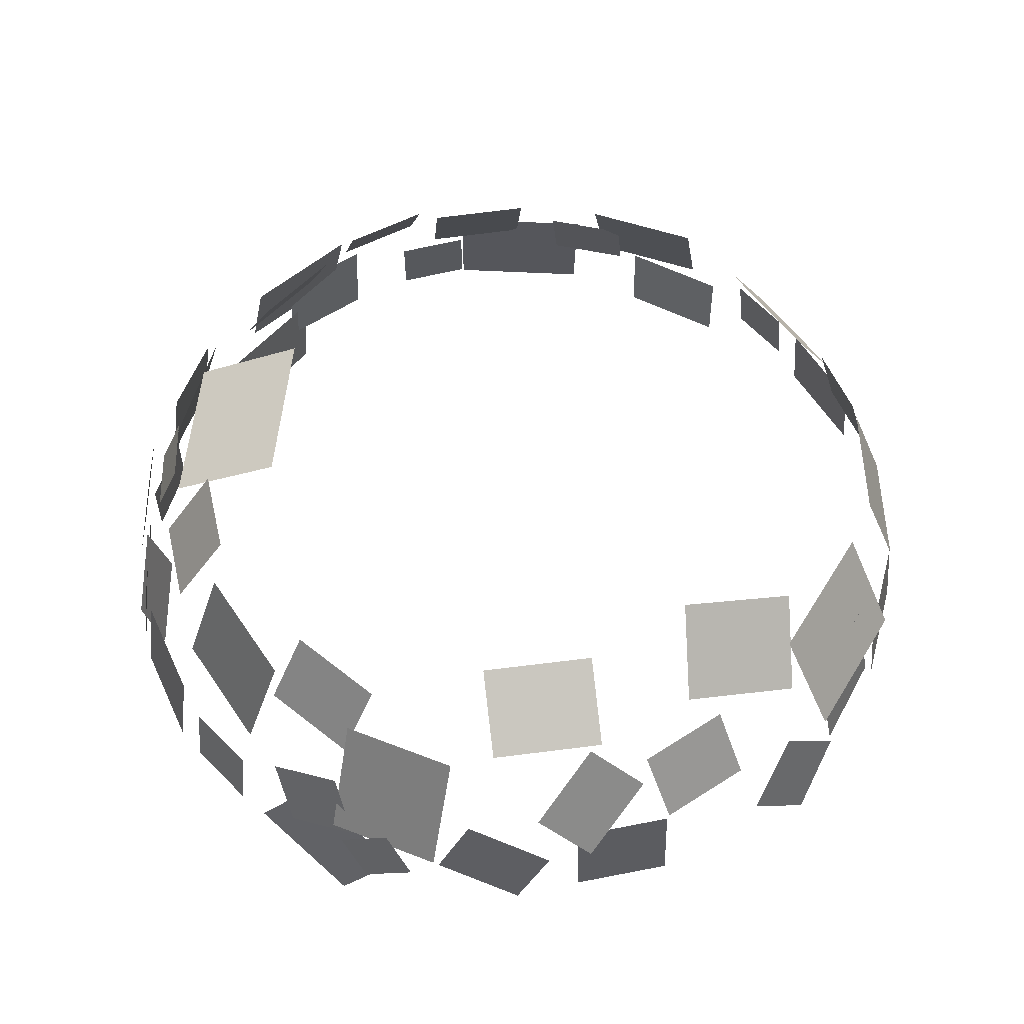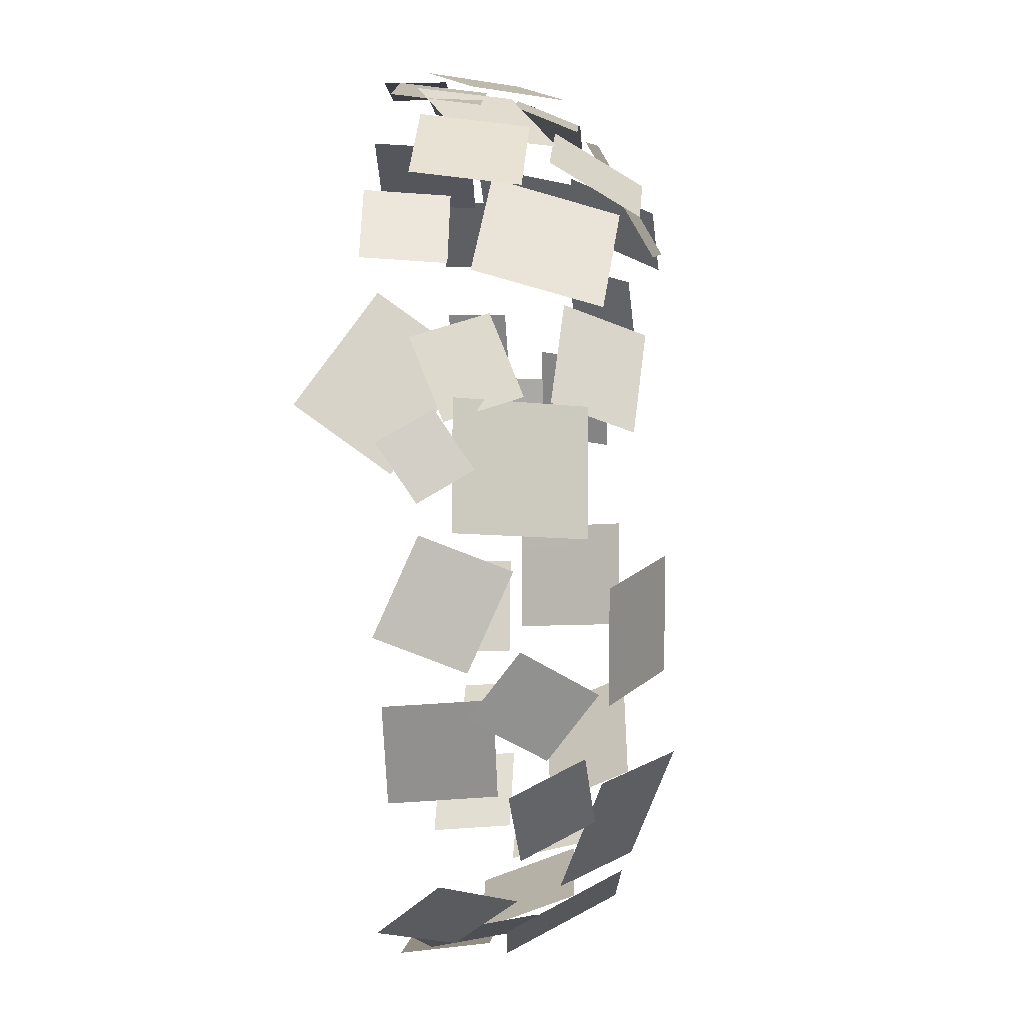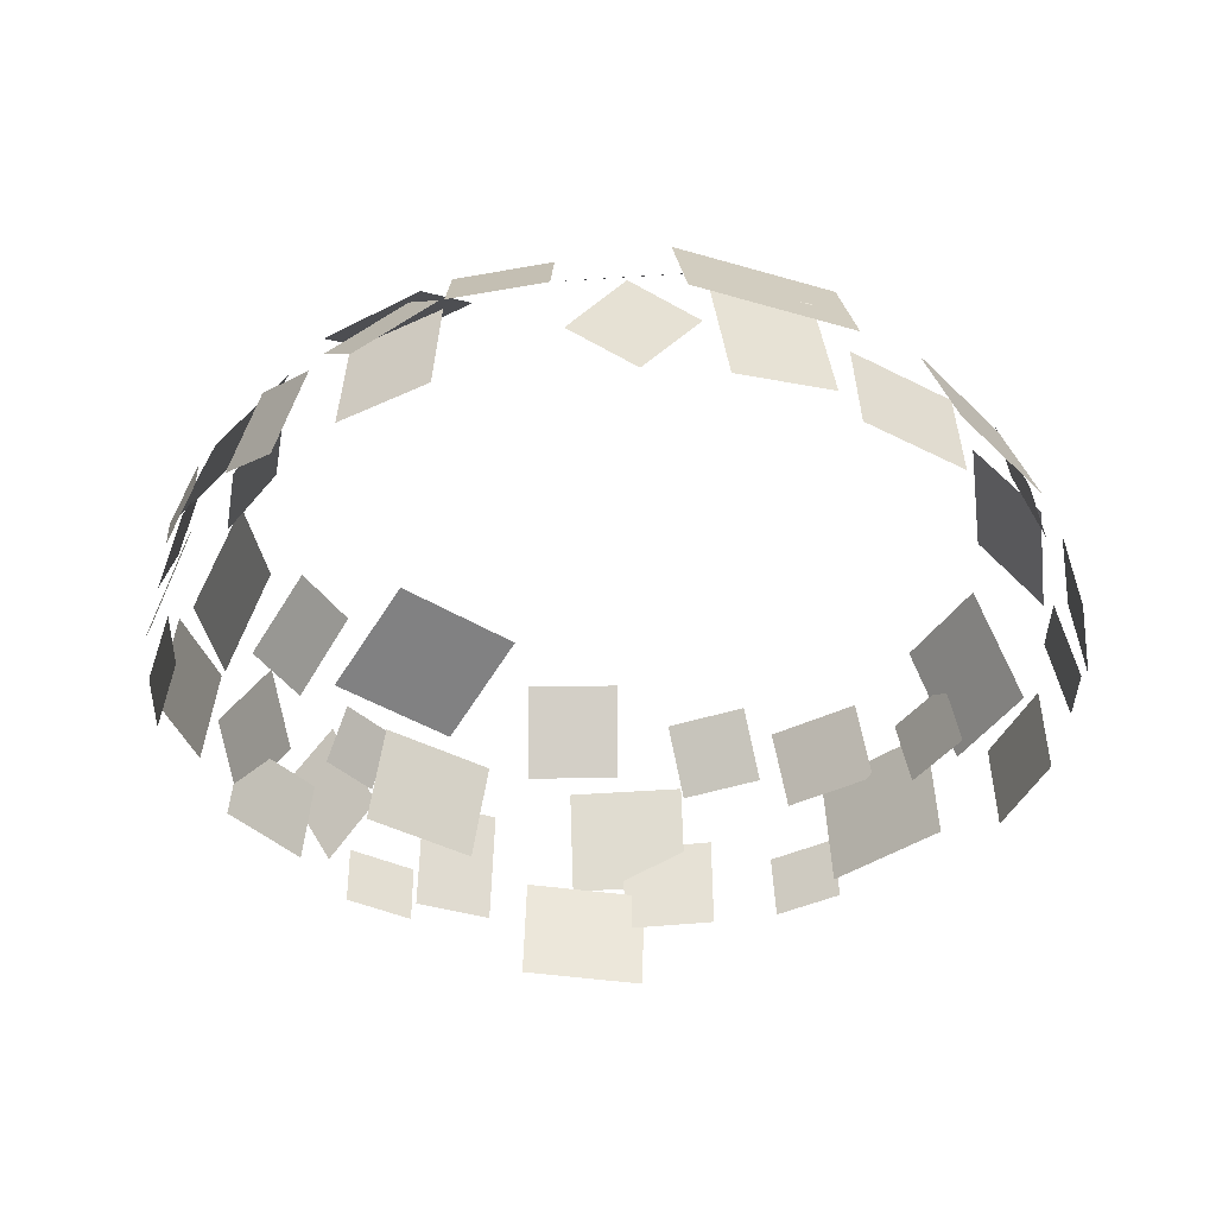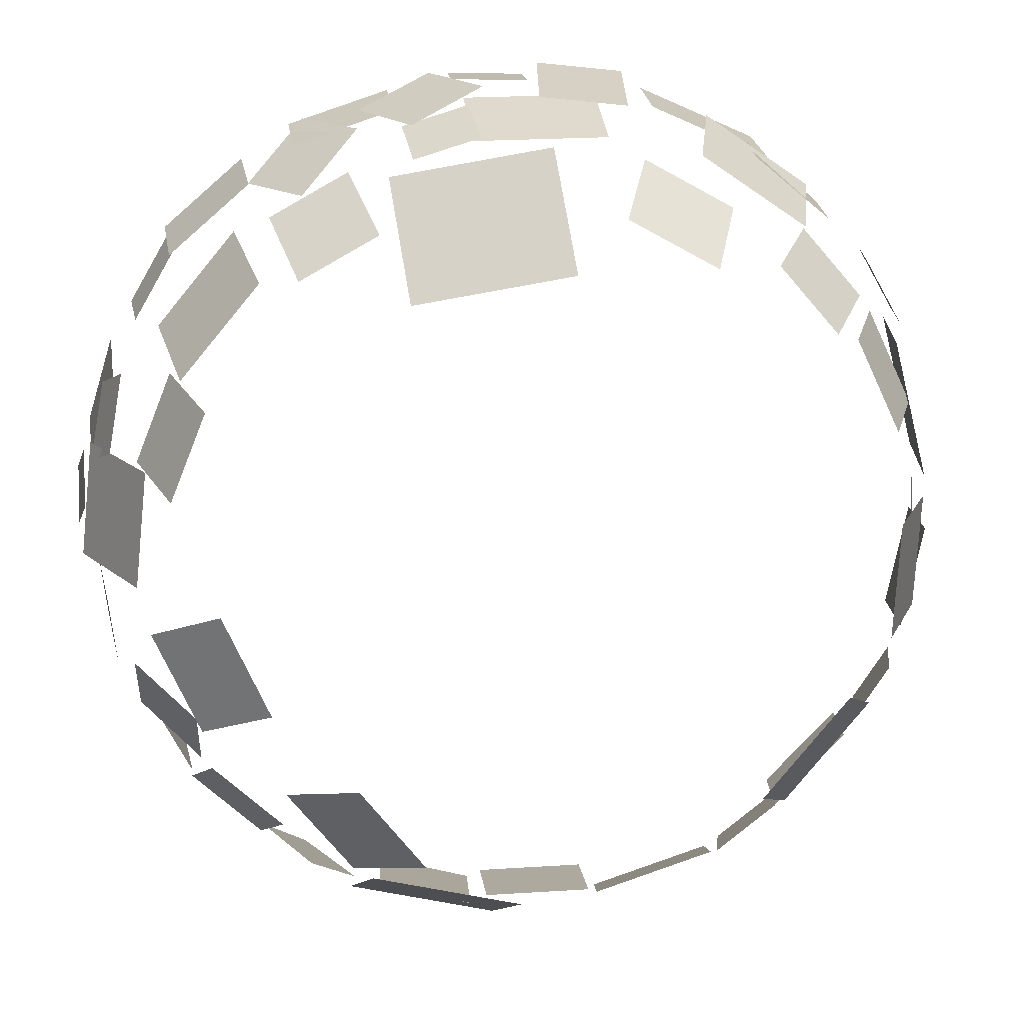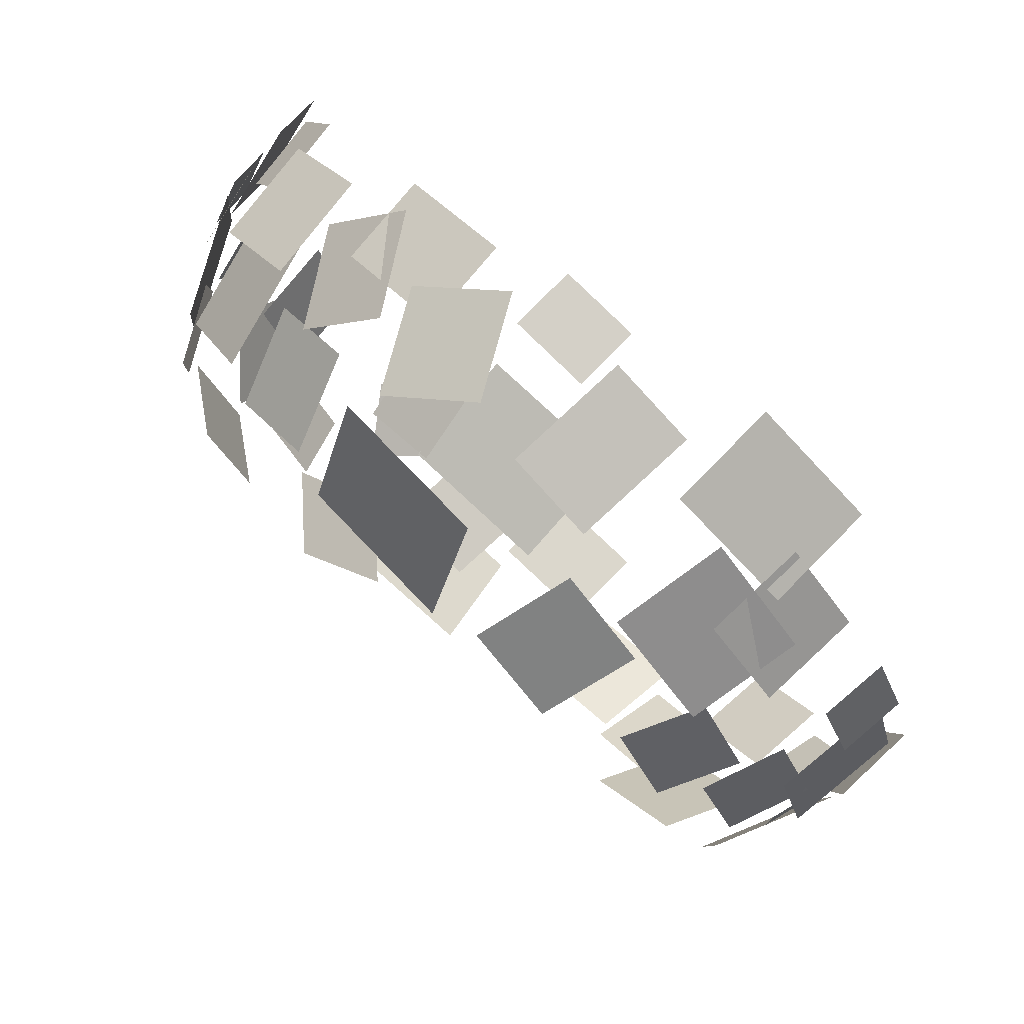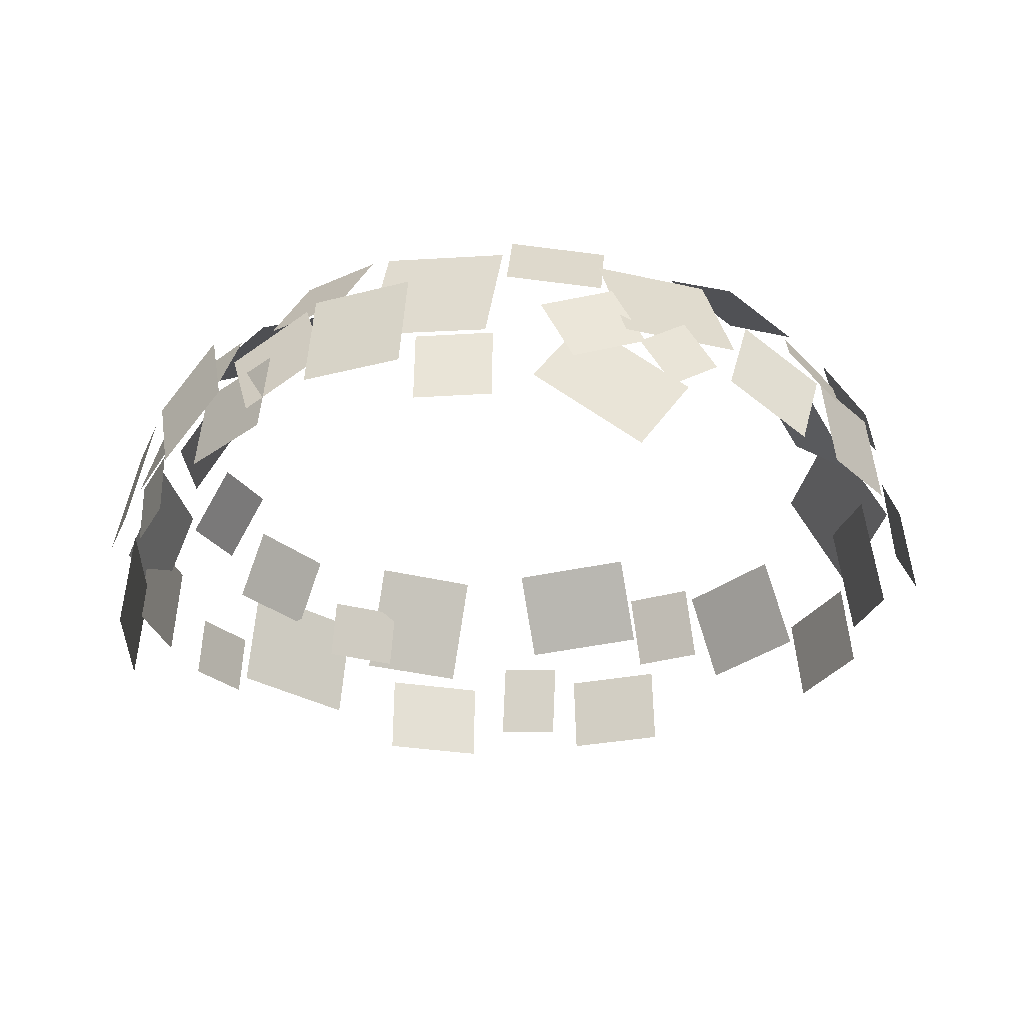
<metadata>
{"format":"obj","ext":"obj","renderer":"f3d","projection":"perspective","resolution":1024,"background":"white","views":[{"elev":56.9,"azim":106.1,"up":"+Y"},{"elev":-2.8,"azim":93.8,"up":"+Z"},{"elev":-38.2,"azim":148.1,"up":"+Y"},{"elev":15.8,"azim":175.0,"up":"+Z"},{"elev":79.5,"azim":-135.7,"up":"+Z"},{"elev":-28.8,"azim":64.5,"up":"+Y"}]}
</metadata>
<code>
g snowfield_star01
v 2.376e+04 1.461e+04 6997
v 2.558e+04 1.063e+04 1176
v 2.598e+04 5811 4642
v 2.415e+04 9789 1.046e+04
v 2.323e+04 1.538e+04 9498
v 2.395e+04 1.718e+04 5146
v 2.536e+04 1.323e+04 3792
v 2.464e+04 1.144e+04 8144
v 2.018e+04 1.312e+04 1.606e+04
v 2.242e+04 1.316e+04 1.22e+04
v 2.293e+04 8664 1.247e+04
v 2.068e+04 8623 1.633e+04
v 1.502e+04 2.181e+04 1.583e+04
v 1.957e+04 2.105e+04 1.024e+04
v 2.105e+04 1.424e+04 1.205e+04
v 1.65e+04 1.5e+04 1.764e+04
v 1.817e+04 2.322e+04 8910
v 2.026e+04 2.263e+04 3629
v 2.233e+04 1.845e+04 4997
v 2.024e+04 1.904e+04 1.028e+04
v 2.176e+04 2.034e+04 4833
v 2.249e+04 2.036e+04 -1973
v 2.605e+04 1.372e+04 -1781
v 2.532e+04 1.371e+04 5025
v 2.579e+04 1.28e+04 4395
v 2.571e+04 1.484e+04 1363
v 2.635e+04 1.199e+04 -341
v 2.643e+04 9958 2692
v 1.766e+04 2.422e+04 -2650
v 1.495e+04 2.413e+04 -8681
v 1.903e+04 2.131e+04 -1.049e+04
v 2.174e+04 2.14e+04 -4463
v 2.453e+04 1.667e+04 -3651
v 2.419e+04 1.435e+04 -8740
v 2.504e+04 9671 -6950
v 2.538e+04 1.199e+04 -1861
v 2.261e+04 1.553e+04 -1.009e+04
v 1.998e+04 1.557e+04 -1.513e+04
v 2.059e+04 9966 -1.547e+04
v 2.322e+04 9925 -1.044e+04
v 1.86e+04 2.004e+04 -1.326e+04
v 1.454e+04 2.04e+04 -1.683e+04
v 1.593e+04 1.65e+04 -1.881e+04
v 1.999e+04 1.614e+04 -1.524e+04
v 3260 1.749e+04 -2.369e+04
v 3022 1.049e+04 -2.502e+04
v 8544 9949 -2.376e+04
v 8782 1.696e+04 -2.243e+04
v 1.291e+04 1.612e+04 -2.126e+04
v 1.021e+04 1.252e+04 -2.387e+04
v 1.33e+04 8534 -2.298e+04
v 1.591e+04 1.214e+04 -2.022e+04
v 1.008e+04 2.462e+04 -1.326e+04
v 6175 2.218e+04 -1.916e+04
v 1.04e+04 1.835e+04 -2.07e+04
v 1.43e+04 2.079e+04 -1.479e+04
v 9283 2.172e+04 -1.99e+04
v 454 2.113e+04 -2.22e+04
v 1723 1.483e+04 -2.55e+04
v 1.055e+04 1.542e+04 -2.32e+04
v 1994 1.381e+04 -2.489e+04
v -4491 1.372e+04 -2.478e+04
v -4454 8492 -2.54e+04
v 2031 8573 -2.55e+04
v -1.627e+04 1.375e+04 -1.944e+04
v -2.052e+04 1.377e+04 -1.486e+04
v -2.093e+04 8722 -1.524e+04
v -1.669e+04 8706 -1.982e+04
v -4416 1.852e+04 -2.276e+04
v -1.147e+04 1.823e+04 -2.051e+04
v -1.199e+04 1.248e+04 -2.264e+04
v -4936 1.278e+04 -2.49e+04
v -1.17e+04 1.901e+04 -2.01e+04
v -1.519e+04 1.905e+04 -1.724e+04
v -1.607e+04 1.425e+04 -1.839e+04
v -1.258e+04 1.421e+04 -2.125e+04
v -1.392e+04 2.162e+04 -1.574e+04
v -1.906e+04 2.123e+04 -9650
v -2.147e+04 1.603e+04 -1.193e+04
v -1.633e+04 1.643e+04 -1.802e+04
v -2.29e+04 1.498e+04 -1.009e+04
v -2.399e+04 1.017e+04 -1.037e+04
v -2.192e+04 9977 -1.37e+04
v -2.083e+04 1.479e+04 -1.342e+04
v -2.312e+04 1.797e+04 -703.1
v -2.299e+04 1.777e+04 4181
v -2.396e+04 1.396e+04 4095
v -2.409e+04 1.416e+04 -788.7
v -2.145e+04 2.093e+04 -6104
v -2.184e+04 2.088e+04 798.9
v -2.479e+04 1.402e+04 657.5
v -2.441e+04 1.407e+04 -6246
v -2.397e+04 1.322e+04 -7951
v -2.521e+04 1.322e+04 -1684
v -2.546e+04 8023 -1733
v -2.421e+04 8021 -8000
v -2.411e+04 1.665e+04 2590
v -2.202e+04 1.689e+04 1.074e+04
v -2.278e+04 1.01e+04 1.108e+04
v -2.487e+04 9867 2928
v -2.156e+04 2.011e+04 6183
v -1.895e+04 2.016e+04 1.171e+04
v -2.061e+04 1.568e+04 1.252e+04
v -2.321e+04 1.563e+04 6992
v -1.507e+04 1.157e+04 2.105e+04
v -8116 1.18e+04 2.411e+04
v -8176 5638 2.459e+04
v -1.513e+04 5407 2.152e+04
v -1.817e+04 1.501e+04 1.784e+04
v -1.376e+04 1.499e+04 2.151e+04
v -1.404e+04 9250 2.182e+04
v -1.844e+04 9268 1.816e+04
v -1.735e+04 2.213e+04 1.245e+04
v -1.4e+04 2.174e+04 1.633e+04
v -1.608e+04 1.766e+04 1.778e+04
v -1.943e+04 1.805e+04 1.389e+04
v -2.305e+04 1.326e+04 1.128e+04
v -2.089e+04 1.311e+04 1.511e+04
v -2.127e+04 9203 1.523e+04
v -2.342e+04 9346 1.14e+04
v -1.603e+04 1.852e+04 1.801e+04
v -1.004e+04 1.823e+04 2.209e+04
v -1.125e+04 1.203e+04 2.362e+04
v -1.724e+04 1.232e+04 1.954e+04
v -1.023e+04 2.374e+04 1.656e+04
v -5167 2.342e+04 1.934e+04
v -6765 1.823e+04 2.191e+04
v -1.183e+04 1.855e+04 1.914e+04
v -964.7 1.629e+04 2.525e+04
v -1451 9488 2.652e+04
v -6469 9746 2.601e+04
v -5983 1.655e+04 2.473e+04
v 7145 1.401e+04 2.433e+04
v 1.3e+04 1.41e+04 2.24e+04
v 1.326e+04 9141 2.301e+04
v 7404 9052 2.495e+04
v 2558 1.911e+04 2.333e+04
v 6357 1.918e+04 2.216e+04
v 6823 1.56e+04 2.359e+04
v 3024 1.553e+04 2.475e+04
v -729 1.131e+04 2.57e+04
v 3725 1.131e+04 2.577e+04
v 3725 7684 2.577e+04
v -729 7684 2.57e+04
v -4592 1.905e+04 2.328e+04
v 3038 1.923e+04 2.317e+04
v 3160 1.336e+04 2.492e+04
v -4471 1.319e+04 2.504e+04
v -2371 2.396e+04 1.637e+04
v 6783 2.354e+04 1.477e+04
v 7750 1.972e+04 2.13e+04
v -1404 2.014e+04 2.29e+04
v 1.257e+04 1.83e+04 2.01e+04
v 1.565e+04 1.33e+04 2.012e+04
v 1.243e+04 1.056e+04 2.351e+04
v 9356 1.556e+04 2.349e+04
v 1.287e+04 2.286e+04 1.608e+04
v 1.443e+04 1.799e+04 1.886e+04
v 9973 1.808e+04 2.137e+04
v 8410 2.294e+04 1.859e+04
v 1.555e+04 1.697e+04 2.06e+04
v 2.014e+04 1.682e+04 1.66e+04
v 2.064e+04 1.095e+04 1.728e+04
v 1.604e+04 1.11e+04 2.128e+04
v 9214 1.336e+04 2.427e+04
v 5002 1.034e+04 2.607e+04
v 2195 1.551e+04 2.579e+04
v 6407 1.852e+04 2.4e+04
v 2.306e+04 1.693e+04 -7682
v 1.938e+04 2.078e+04 -9916
v 1.93e+04 1.809e+04 -1.332e+04
v 2.299e+04 1.424e+04 -1.109e+04
f 1 2 3
f 1 3 4
f 5 6 7
f 5 7 8
f 9 10 11
f 9 11 12
f 13 14 15
f 13 15 16
f 17 18 19
f 17 19 20
f 21 22 23
f 21 23 24
f 25 26 27
f 25 27 28
f 29 30 31
f 29 31 32
f 33 34 35
f 33 35 36
f 37 38 39
f 37 39 40
f 41 42 43
f 41 43 44
f 45 46 47
f 45 47 48
f 49 50 51
f 49 51 52
f 53 54 55
f 53 55 56
f 57 58 59
f 57 59 60
f 61 62 63
f 61 63 64
f 65 66 67
f 65 67 68
f 69 70 71
f 69 71 72
f 73 74 75
f 73 75 76
f 77 78 79
f 77 79 80
f 81 82 83
f 81 83 84
f 85 86 87
f 85 87 88
f 89 90 91
f 89 91 92
f 93 94 95
f 93 95 96
f 97 98 99
f 97 99 100
f 101 102 103
f 101 103 104
f 105 106 107
f 105 107 108
f 109 110 111
f 109 111 112
f 113 114 115
f 113 115 116
f 117 118 119
f 117 119 120
f 121 122 123
f 121 123 124
f 125 126 127
f 125 127 128
f 129 130 131
f 129 131 132
f 133 134 135
f 133 135 136
f 137 138 139
f 137 139 140
f 141 142 143
f 141 143 144
f 145 146 147
f 145 147 148
f 149 150 151
f 149 151 152
f 153 154 155
f 153 155 156
f 157 158 159
f 157 159 160
f 161 162 163
f 161 163 164
f 165 166 167
f 165 167 168
f 169 170 171
f 169 171 172

</code>
